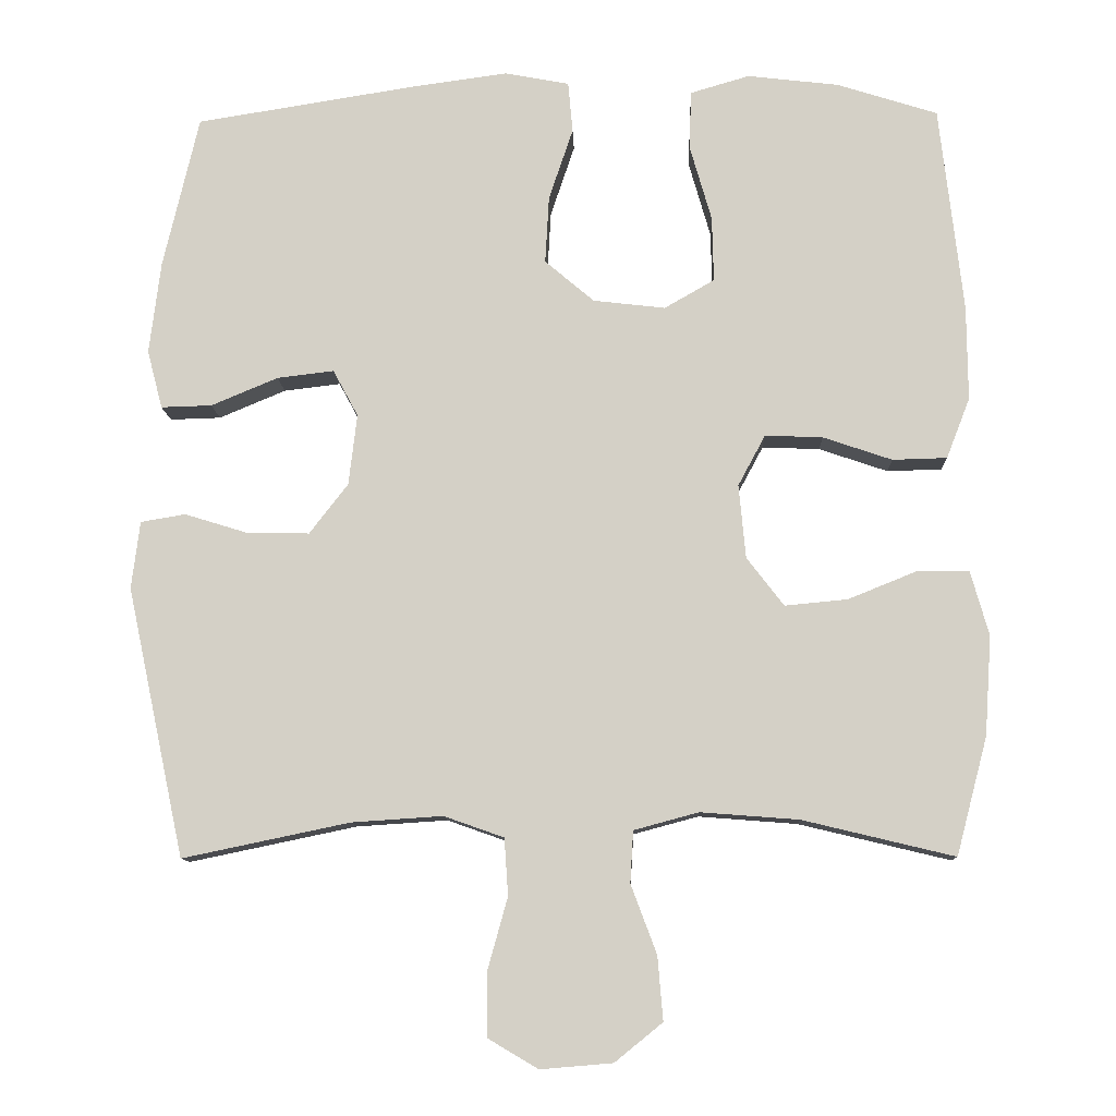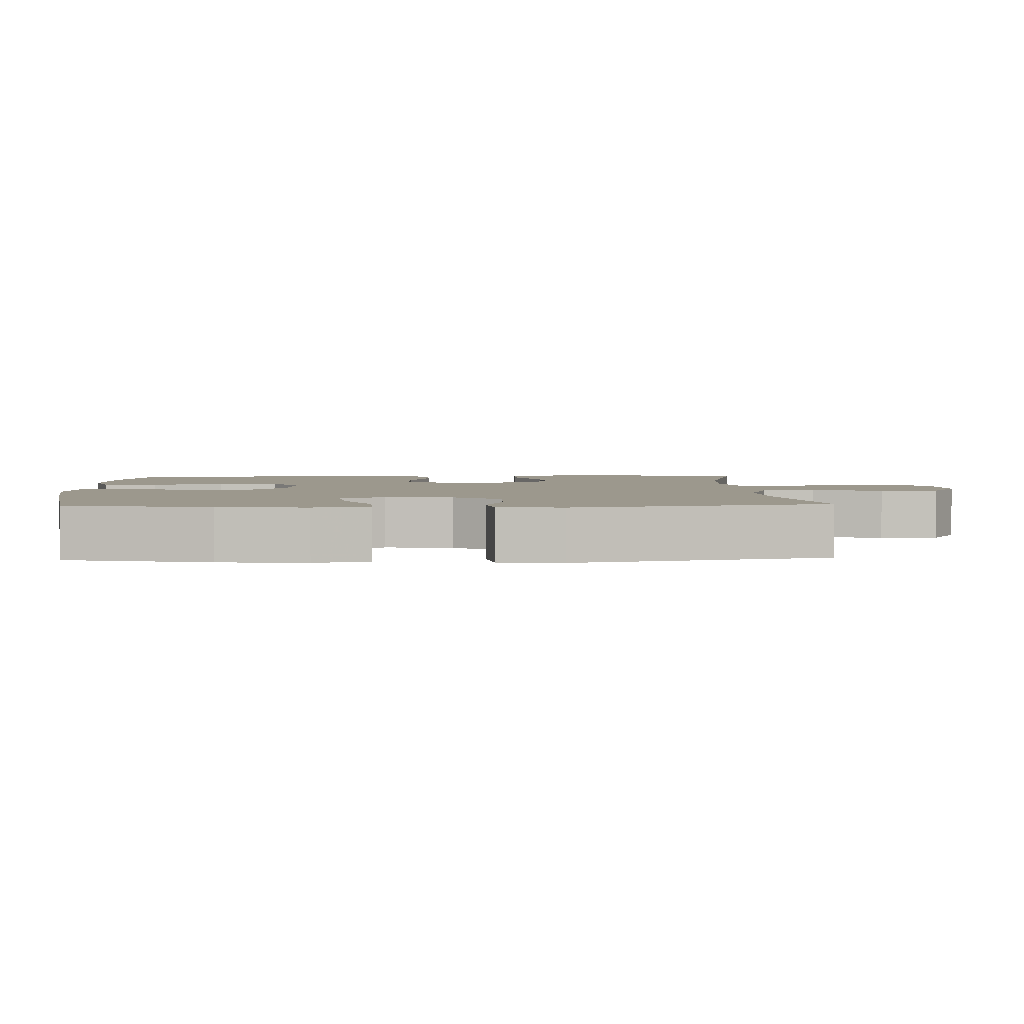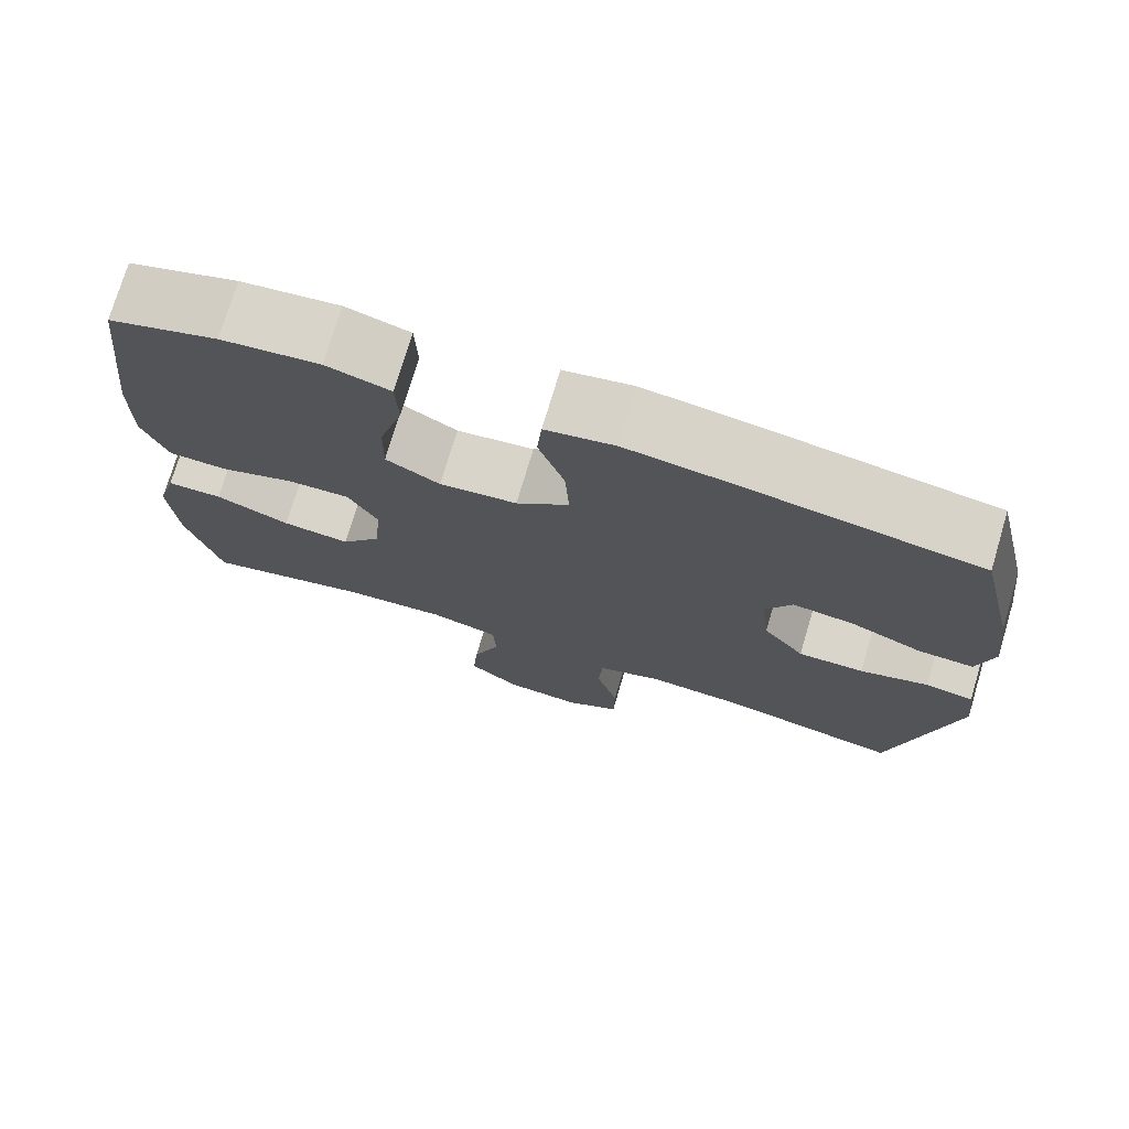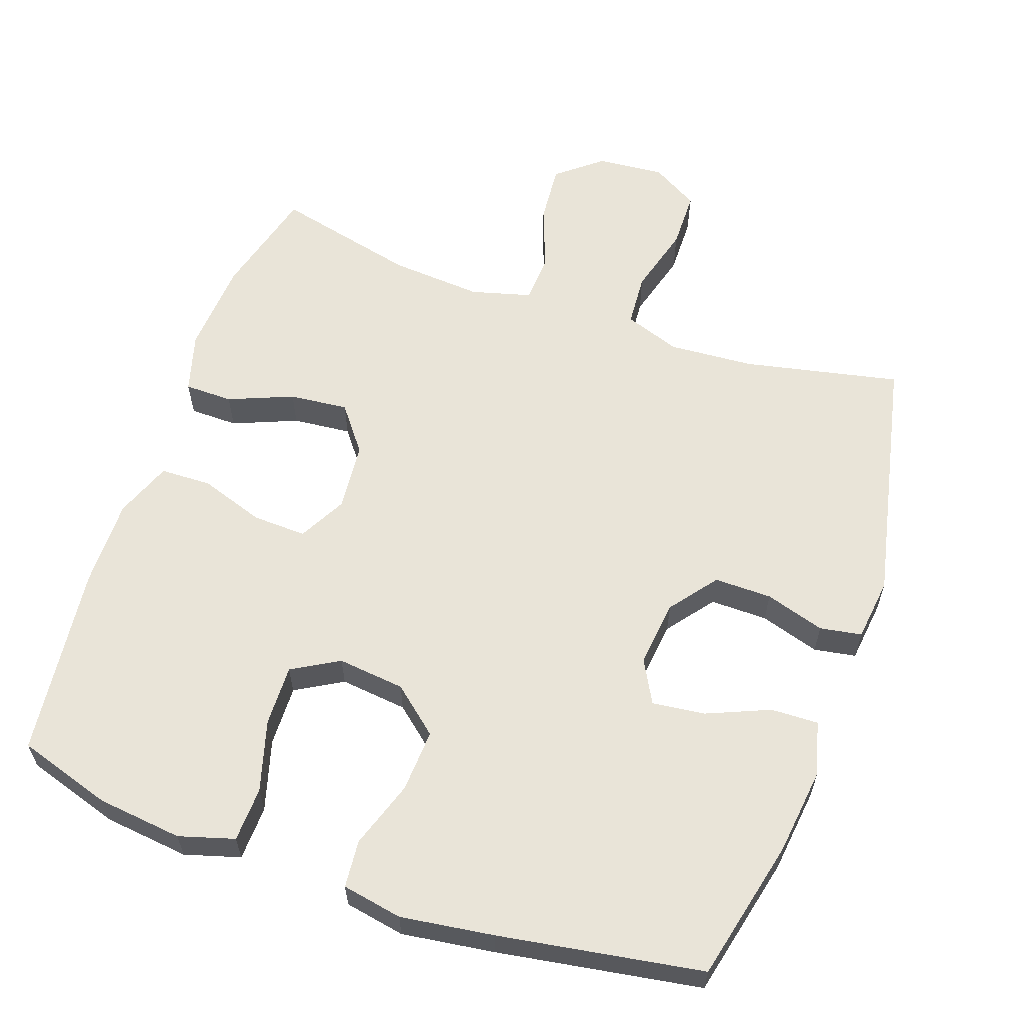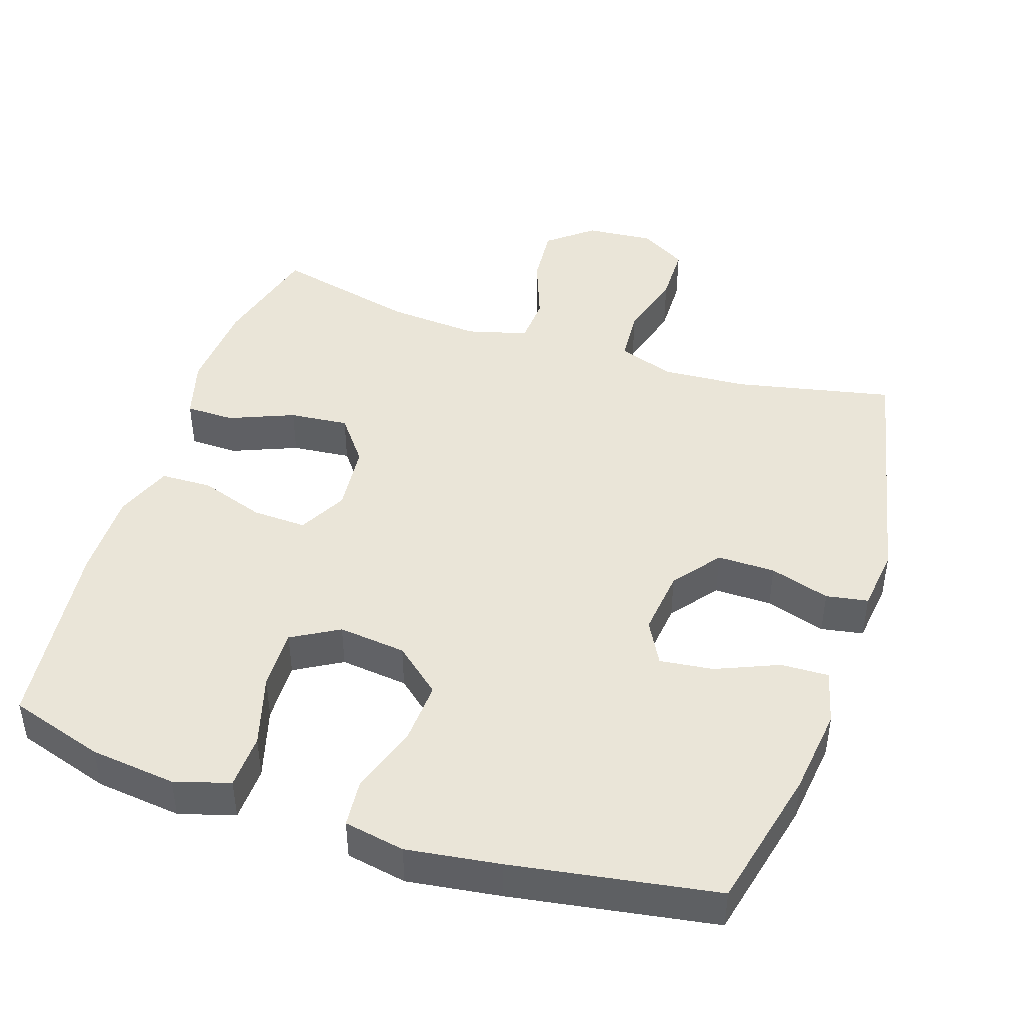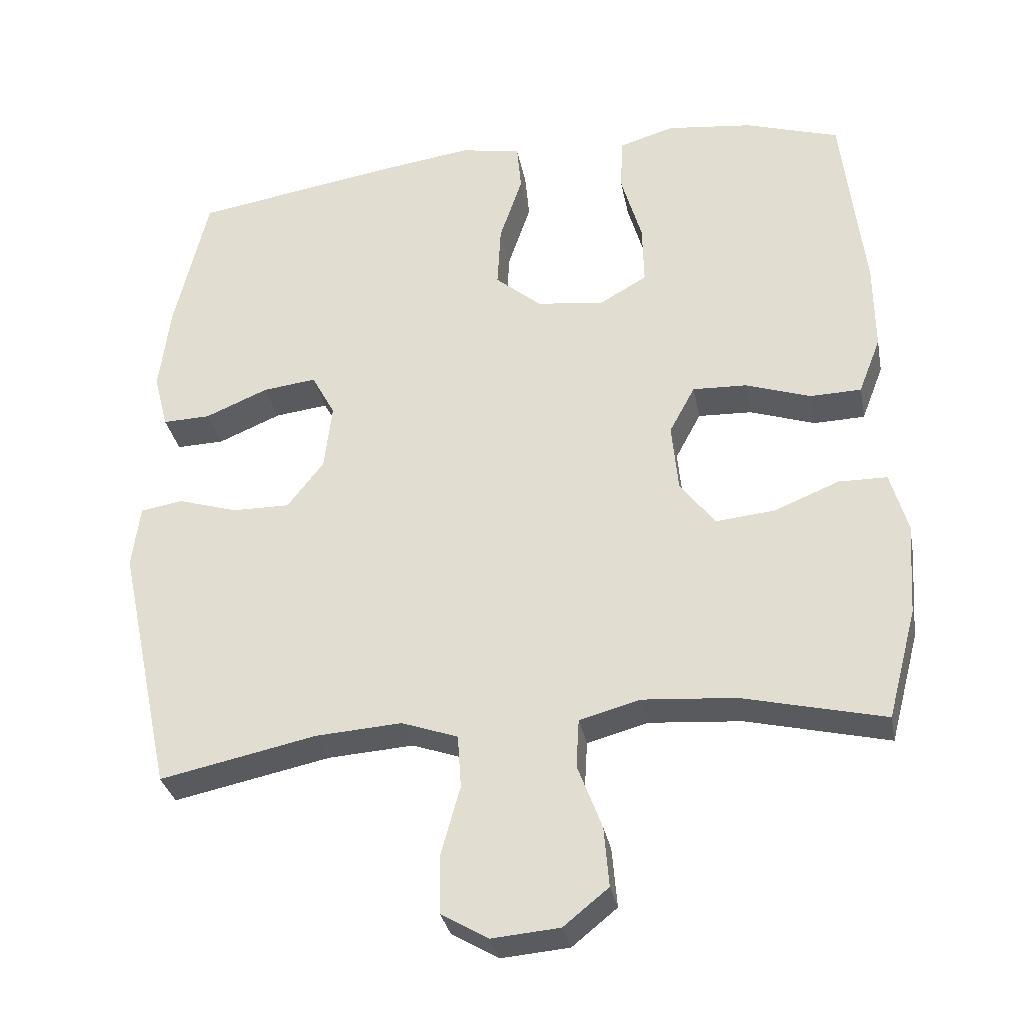
<metadata>
{"format":"obj","ext":"obj","renderer":"f3d","projection":"perspective","resolution":1024,"background":"white","views":[{"elev":-10.4,"azim":-178.1,"up":"+Z"},{"elev":3.0,"azim":87.5,"up":"+Y"},{"elev":74.6,"azim":16.6,"up":"+Z"},{"elev":60.2,"azim":19.2,"up":"+Y"},{"elev":44.8,"azim":18.2,"up":"+Y"},{"elev":-32.0,"azim":-169.2,"up":"+Z"}]}
</metadata>
<code>
v 0.5 0.07 0.5
v 0.547 0.07 0.299
v 0.562 0.07 0.177
v 0.542 0.07 0.1
v 0.475 0.07 0.102
v 0.387 0.07 0.139
v 0.312 0.07 0.148
v 0.279 0.07 0.087
v 0.29 0.07 -0.007
v 0.341 0.07 -0.073
v 0.422 0.07 -0.072
v 0.506 0.07 -0.046
v 0.565 0.07 -0.056
v 0.576 0.07 -0.145
v 0.5 0.07 -0.5
v 0.28 0.07 -0.454
v 0.16 0.07 -0.446
v 0.081 0.07 -0.474
v 0.076 0.07 -0.549
v 0.103 0.07 -0.646
v 0.102 0.07 -0.728
v 0.036 0.07 -0.767
v -0.059 0.07 -0.759
v -0.122 0.07 -0.708
v -0.115 0.07 -0.624
v -0.081 0.07 -0.533
v -0.085 0.07 -0.465
v -0.17 0.07 -0.442
v -0.3 0.07 -0.452
v -0.5 0.07 -0.5
v -0.541 0.07 -0.345
v -0.55 0.07 -0.214
v -0.526 0.07 -0.129
v -0.458 0.07 -0.128
v -0.367 0.07 -0.165
v -0.284 0.07 -0.173
v -0.235 0.07 -0.109
v -0.226 0.07 -0.012
v -0.262 0.07 0.055
v -0.338 0.07 0.052
v -0.429 0.07 0.021
v -0.501 0.07 0.023
v -0.532 0.07 0.103
v -0.531 0.07 0.227
v -0.5 0.07 0.5
v -0.367 0.07 0.542
v -0.247 0.07 0.556
v -0.169 0.07 0.533
v -0.166 0.07 0.456
v -0.195 0.07 0.355
v -0.197 0.07 0.269
v -0.131 0.07 0.231
v -0.036 0.07 0.242
v 0.029 0.07 0.297
v 0.024 0.07 0.386
v -0.008 0.07 0.481
v -0.002 0.07 0.548
v 0.083 0.07 0.564
v 0.214 0.07 0.546
v 0.5 0 0.5
v 0.547 0 0.299
v 0.562 0 0.177
v 0.542 0 0.1
v 0.475 0 0.102
v 0.387 0 0.139
v 0.312 0 0.148
v 0.279 0 0.087
v 0.29 0 -0.007
v 0.341 0 -0.073
v 0.422 0 -0.072
v 0.506 0 -0.046
v 0.565 0 -0.056
v 0.576 0 -0.145
v 0.5 0 -0.5
v 0.28 0 -0.454
v 0.16 0 -0.446
v 0.081 0 -0.474
v 0.076 0 -0.549
v 0.103 0 -0.646
v 0.102 0 -0.728
v 0.036 0 -0.767
v -0.059 0 -0.759
v -0.122 0 -0.708
v -0.115 0 -0.624
v -0.081 0 -0.533
v -0.085 0 -0.465
v -0.17 0 -0.442
v -0.3 0 -0.452
v -0.5 0 -0.5
v -0.541 0 -0.345
v -0.55 0 -0.214
v -0.526 0 -0.129
v -0.458 0 -0.128
v -0.367 0 -0.165
v -0.284 0 -0.173
v -0.235 0 -0.109
v -0.226 0 -0.012
v -0.262 0 0.055
v -0.338 0 0.052
v -0.429 0 0.021
v -0.501 0 0.023
v -0.532 0 0.103
v -0.531 0 0.227
v -0.5 0 0.5
v -0.367 0 0.542
v -0.247 0 0.556
v -0.169 0 0.533
v -0.166 0 0.456
v -0.195 0 0.355
v -0.197 0 0.269
v -0.131 0 0.231
v -0.036 0 0.242
v 0.029 0 0.297
v 0.024 0 0.386
v -0.008 0 0.481
v -0.002 0 0.548
v 0.083 0 0.564
v 0.214 0 0.546
f 4 5 6
f 3 4 6
f 2 3 6
f 1 2 6
f 59 1 6
f 58 59 6
f 57 58 6
f 56 57 6
f 55 56 6
f 54 55 6 7
f 53 54 7 8
f 52 53 8 9
f 48 49 50
f 47 48 50
f 46 47 50
f 45 46 50
f 44 45 50
f 43 44 50
f 42 43 50
f 41 42 50
f 40 41 50
f 39 40 50 51
f 38 39 51 52
f 33 34 35
f 32 33 35
f 31 32 35
f 30 31 35
f 29 30 35
f 28 29 35 36
f 27 28 36 37
f 24 25 26
f 23 24 26
f 22 23 26
f 21 22 26
f 20 21 26
f 19 20 26
f 18 19 26 27
f 52 9 10
f 38 52 10
f 37 38 10
f 27 37 10
f 18 27 10
f 17 18 10
f 14 15 16
f 13 14 16
f 12 13 16
f 11 12 16
f 10 11 16 17
f 65 64 63
f 65 63 62
f 65 62 61
f 65 61 60
f 65 60 118
f 65 118 117
f 65 117 116
f 65 116 115
f 65 115 114
f 66 65 114 113
f 67 66 113 112
f 68 67 112 111
f 109 108 107
f 109 107 106
f 109 106 105
f 109 105 104
f 109 104 103
f 109 103 102
f 109 102 101
f 109 101 100
f 109 100 99
f 110 109 99 98
f 111 110 98 97
f 94 93 92
f 94 92 91
f 94 91 90
f 94 90 89
f 94 89 88
f 95 94 88 87
f 96 95 87 86
f 85 84 83
f 85 83 82
f 85 82 81
f 85 81 80
f 85 80 79
f 85 79 78
f 86 85 78 77
f 69 68 111
f 69 111 97
f 69 97 96
f 69 96 86
f 69 86 77
f 69 77 76
f 75 74 73
f 75 73 72
f 75 72 71
f 75 71 70
f 76 75 70 69
f 1 60 61 2
f 2 61 62 3
f 3 62 63 4
f 4 63 64 5
f 5 64 65 6
f 6 65 66 7
f 7 66 67 8
f 8 67 68 9
f 9 68 69 10
f 10 69 70 11
f 11 70 71 12
f 12 71 72 13
f 13 72 73 14
f 14 73 74 15
f 15 74 75 16
f 16 75 76 17
f 17 76 77 18
f 18 77 78 19
f 19 78 79 20
f 20 79 80 21
f 21 80 81 22
f 22 81 82 23
f 23 82 83 24
f 24 83 84 25
f 25 84 85 26
f 26 85 86 27
f 27 86 87 28
f 28 87 88 29
f 29 88 89 30
f 30 89 90 31
f 31 90 91 32
f 32 91 92 33
f 33 92 93 34
f 34 93 94 35
f 35 94 95 36
f 36 95 96 37
f 37 96 97 38
f 38 97 98 39
f 39 98 99 40
f 40 99 100 41
f 41 100 101 42
f 42 101 102 43
f 43 102 103 44
f 44 103 104 45
f 45 104 105 46
f 46 105 106 47
f 47 106 107 48
f 48 107 108 49
f 49 108 109 50
f 50 109 110 51
f 51 110 111 52
f 52 111 112 53
f 53 112 113 54
f 54 113 114 55
f 55 114 115 56
f 56 115 116 57
f 57 116 117 58
f 58 117 118 59
f 59 118 60 1

</code>
